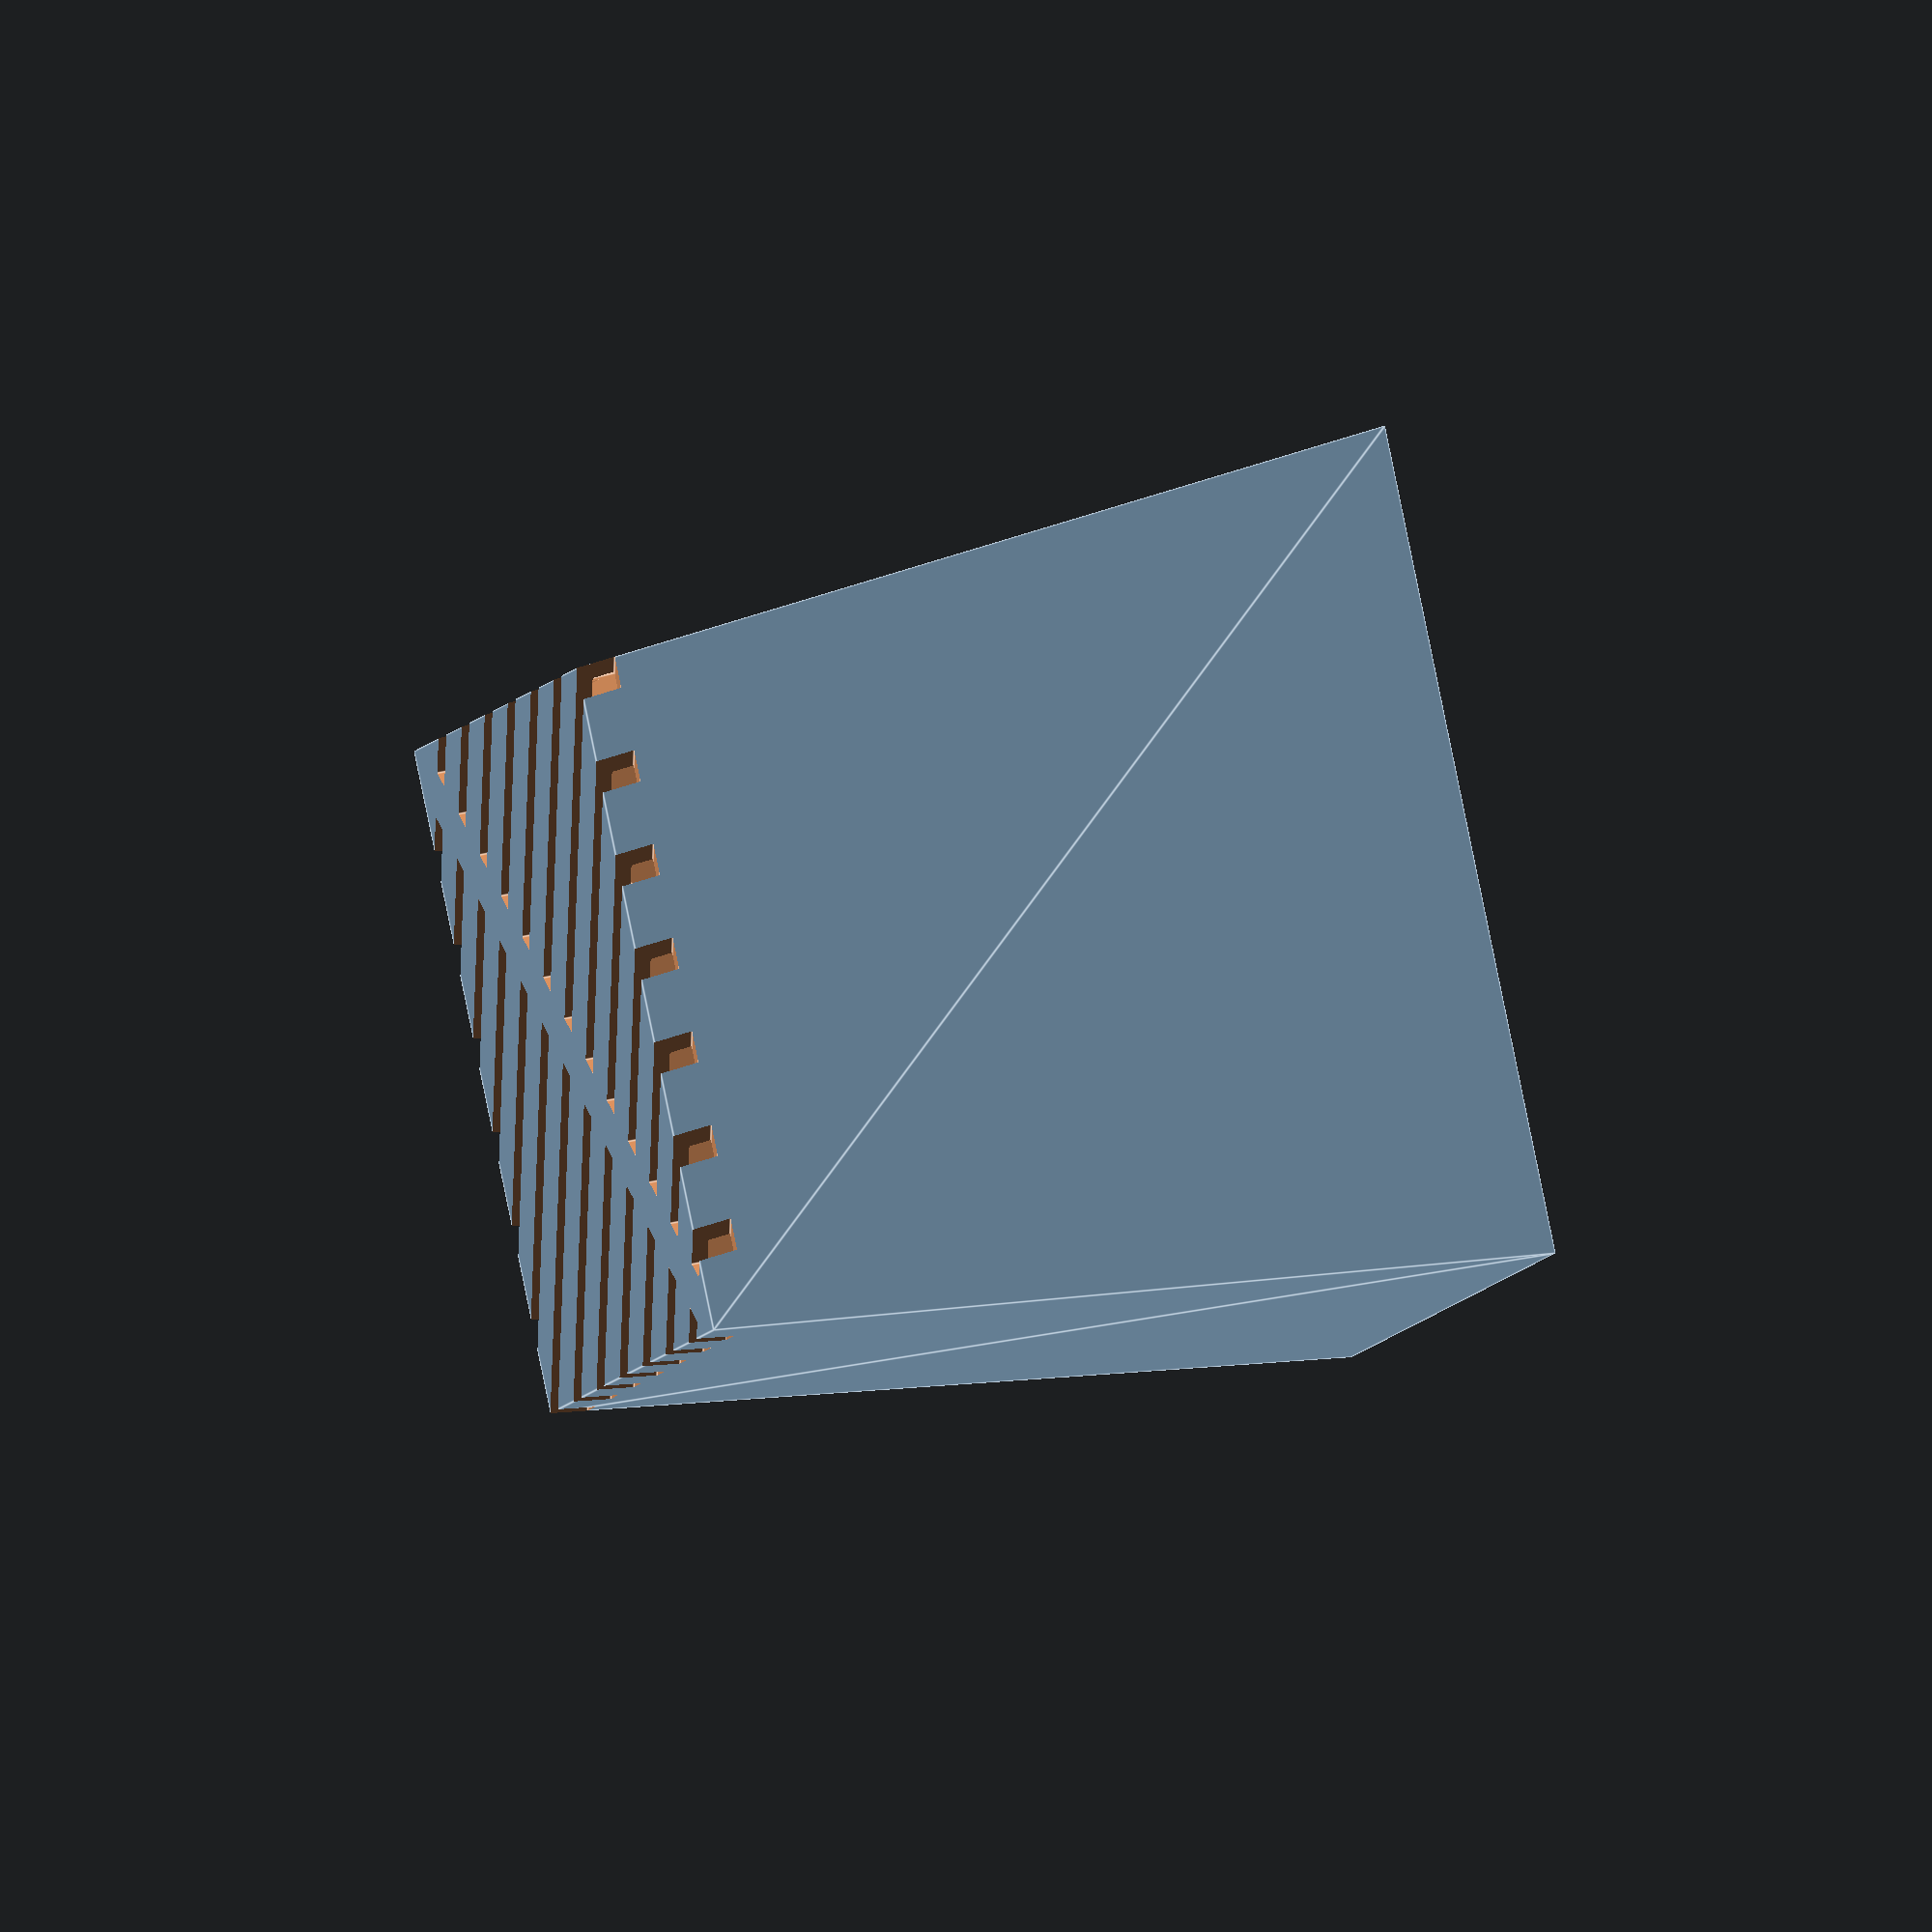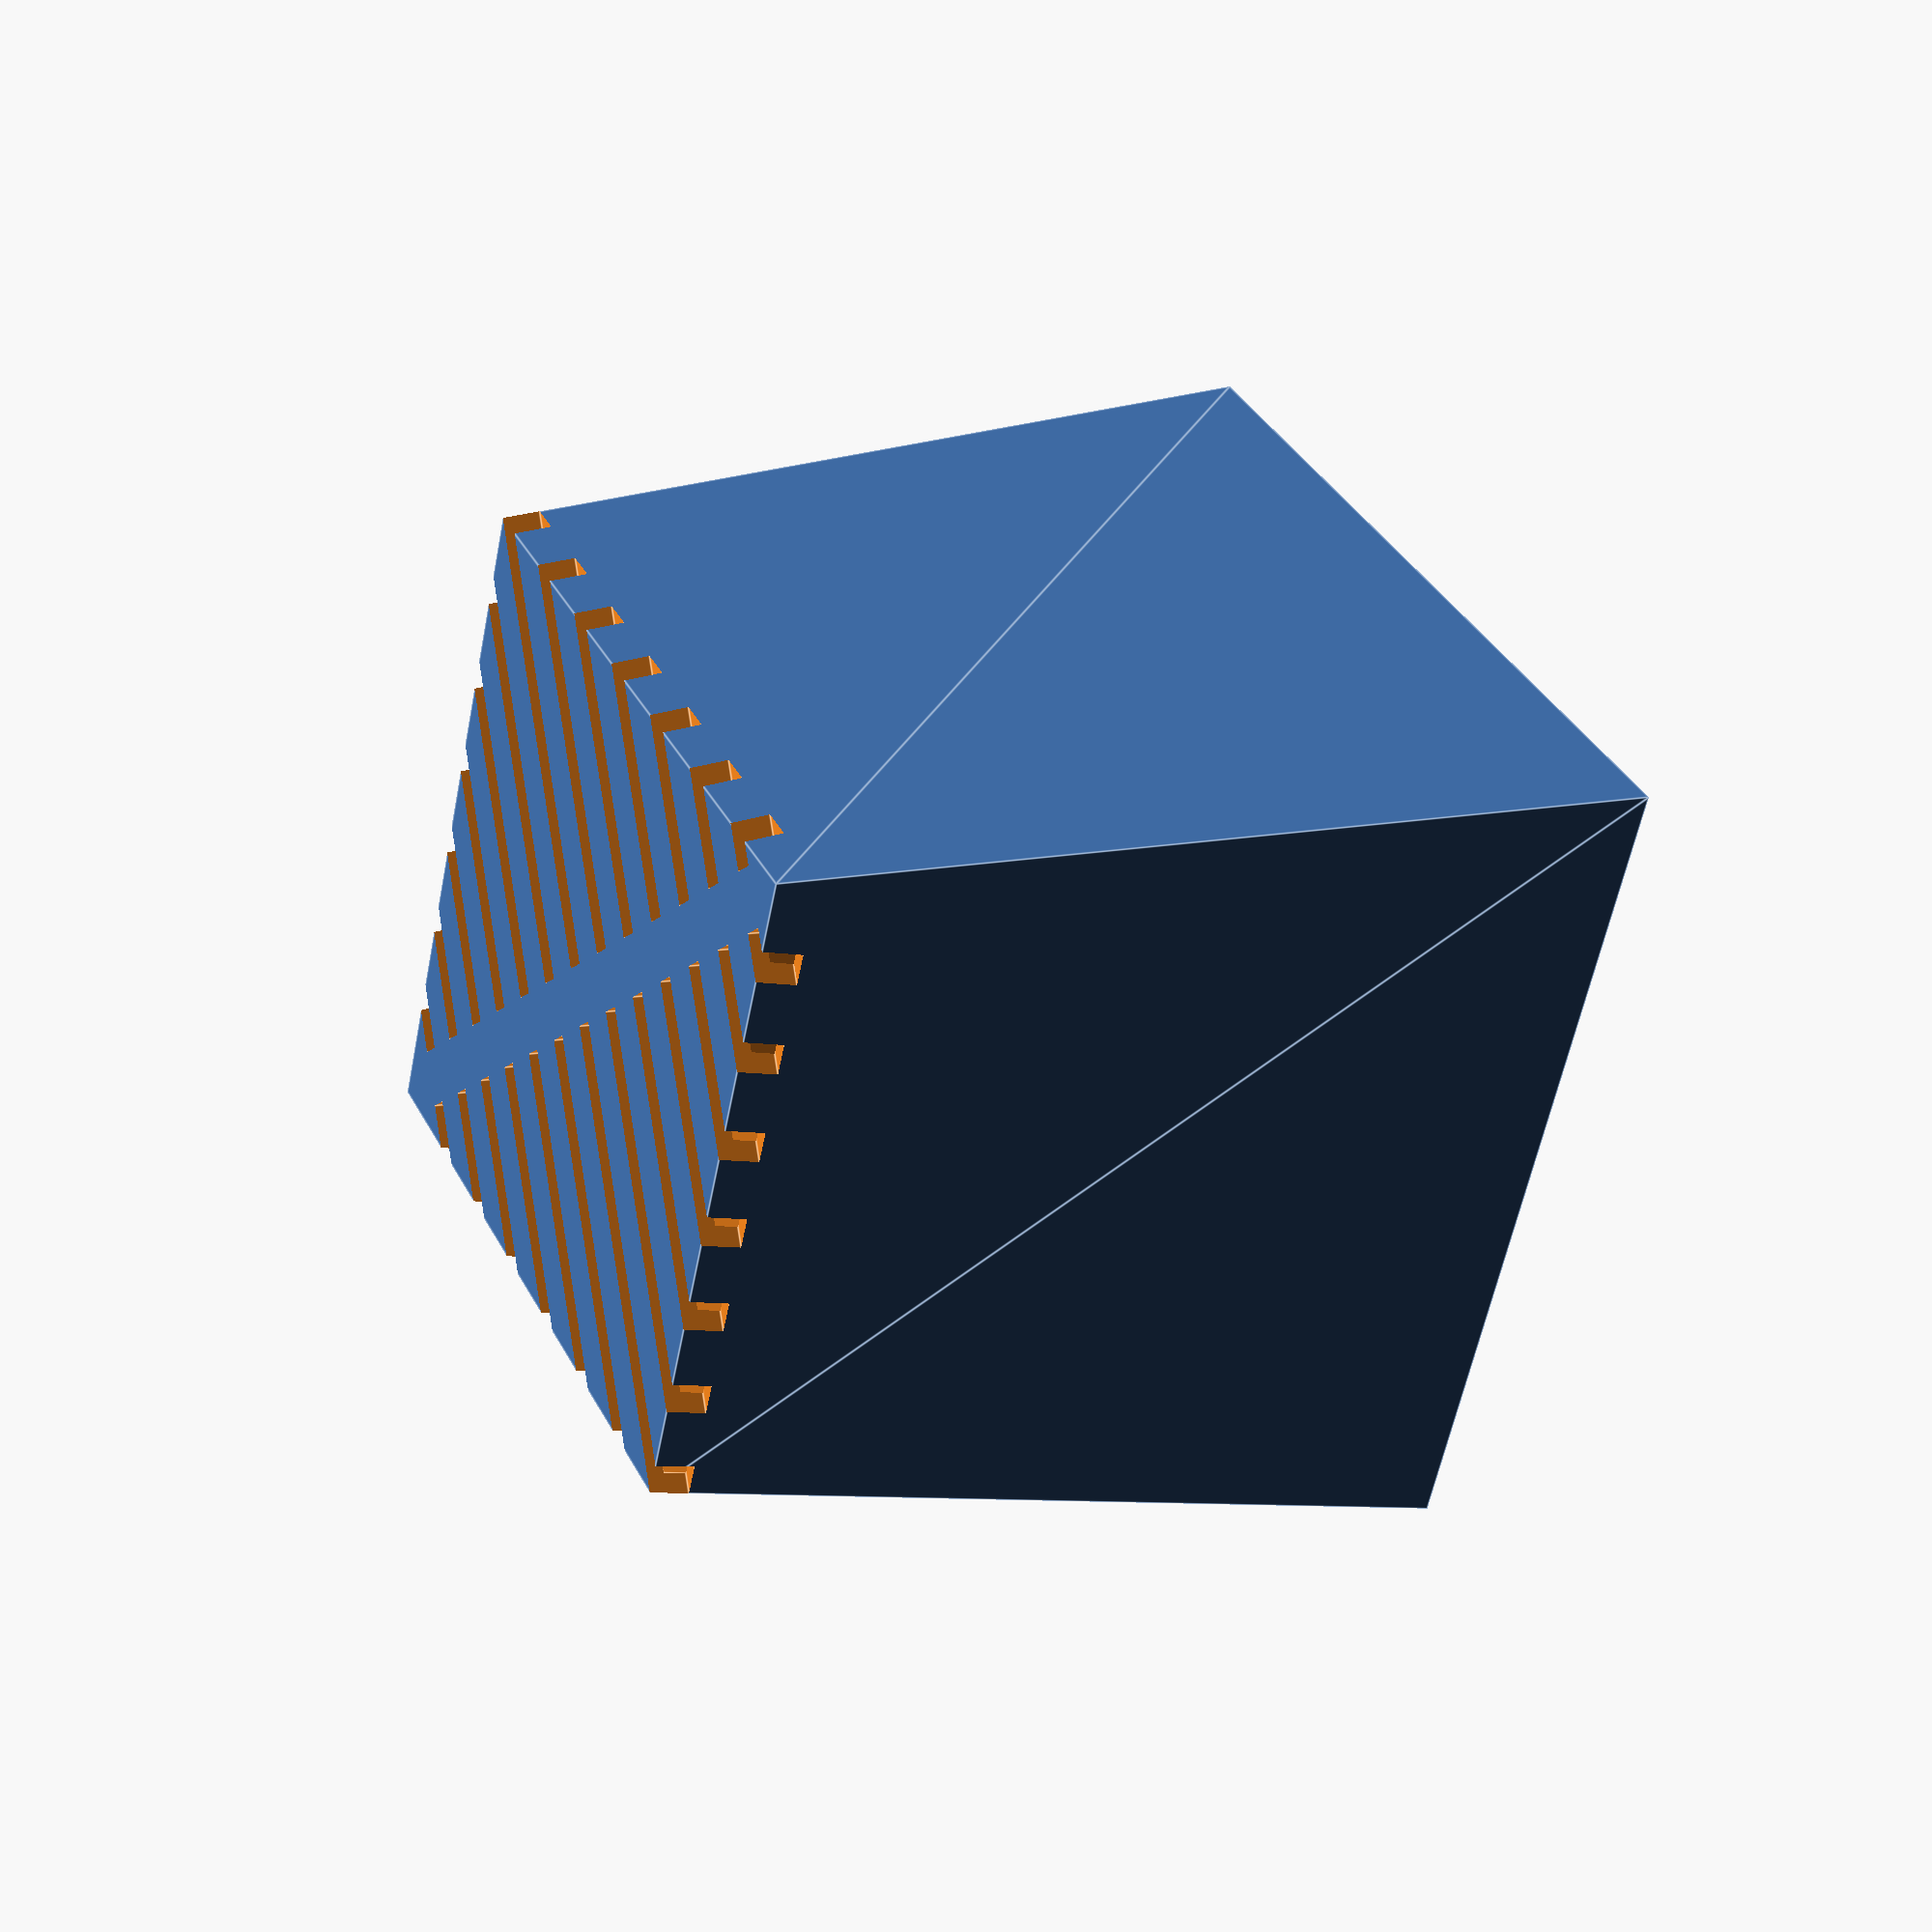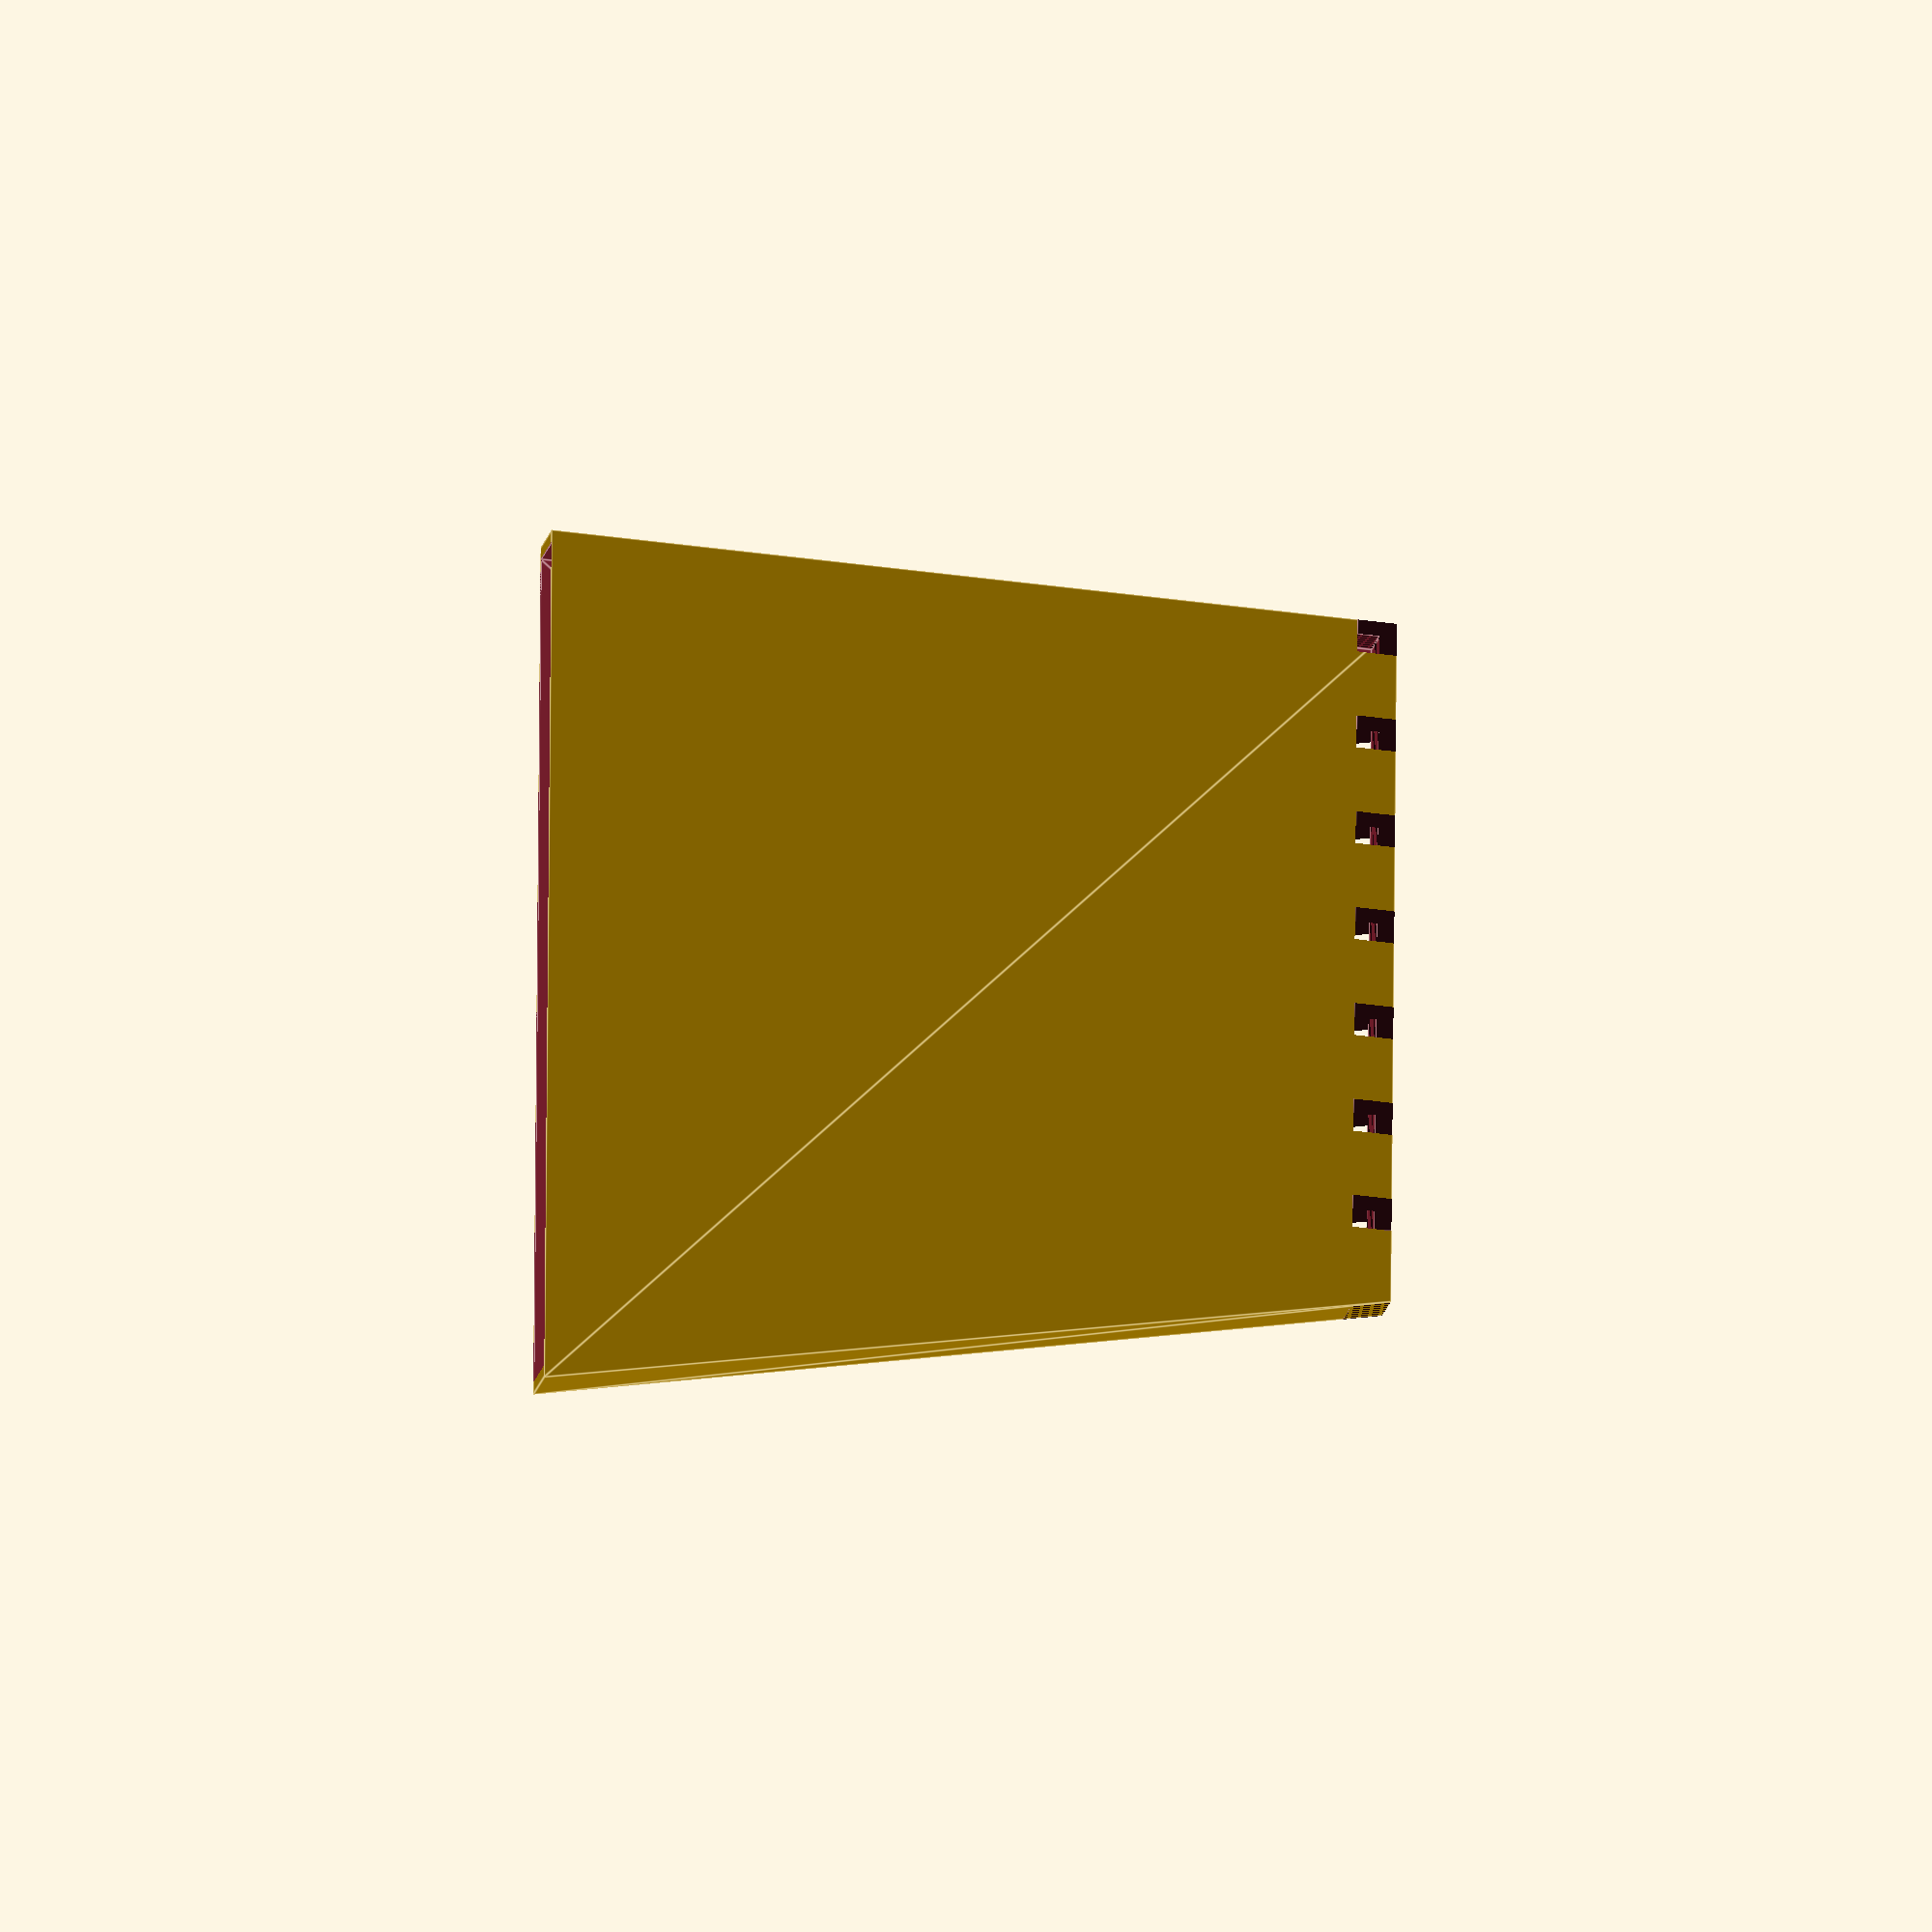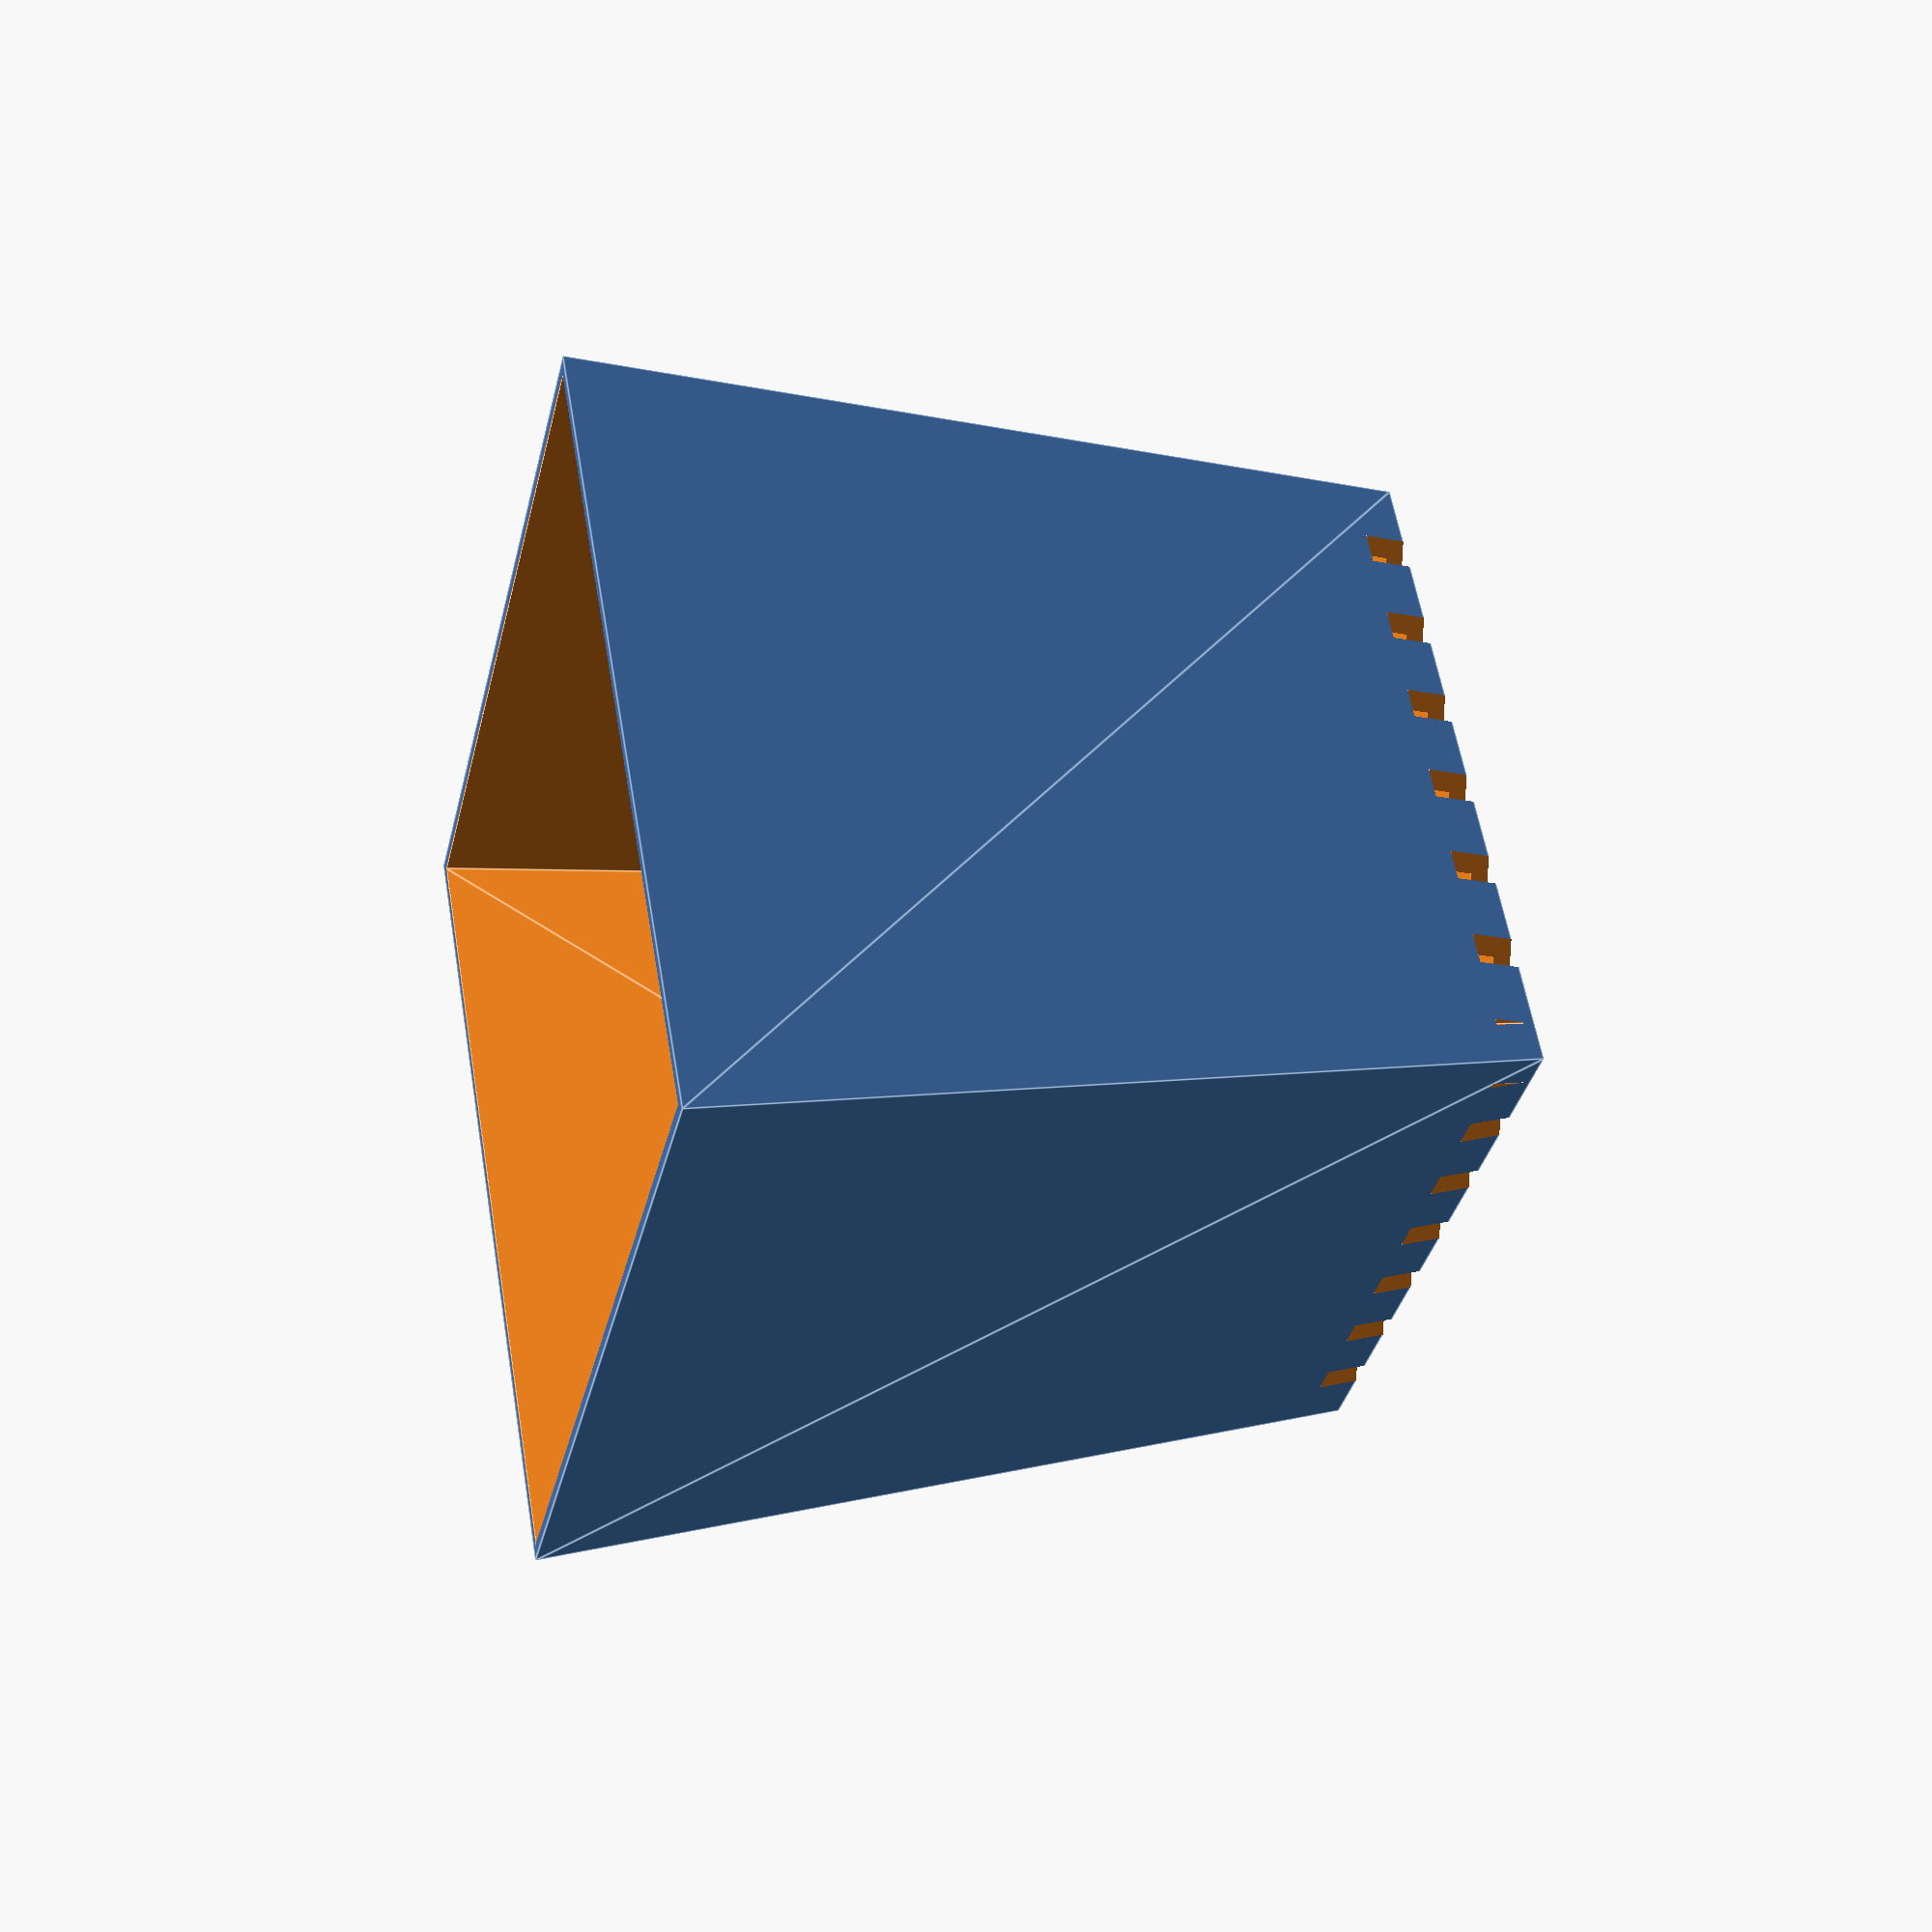
<openscad>
// preview[view:north east, tilt:top]

// Shape
shape = 1; // [1:Square,0:Round]

// Size of bottom
bottom = 60; // [30:1:150]

// Size of top
top = 75; // [30:1:150]

// Height of flower pot
height = 75; // [30:1:150]

// How thick do you want the flower pot?
t = 1.5; // [1:0.1:5]

// Do you want perforation in the bottom?
holes = 1; // [1:Yes,0:No]

// Do you want a perforated wall?
perforate = 0; // [1:Yes,0:No]

// Do you want a brim?
brim = 0; // [1:Yes,0:No]

// Do you want feet? (NB! Experimental, need support when printing)
feet = 0; // [1:Yes,0:No]

/* [Hidden] */
detail = 10;
sqr2 = sqrt(2);

// Difference will construct a main shape and subtract cut outs
difference() {
  //***********
  // Main Shape
  //***********
    
  union(){    
    // Flower pot cup
    difference() {      
      
      // Flower pot solid
      union(){
          
        // Brim
        if (brim == 1) {
          translate([0,0,height-1]) {
            if (shape == 1) {
                cylinder(d1=top*sqr2+3,d2=top*sqr2+8,h=2,$fn=4);
              //}
            }
        
            if (shape == 0) {
              cylinder(d1=top+3,d2=top+8,h=2,$fn=60);
            }   
          }
        }
        
        // Main shape
        translate([0,0,0]) {
          if (shape == 1) {
            cylinder(d1=bottom*sqr2,d2=top*sqr2,h=height,$fn=4);
              
          if (feet == 1) {
            translate([bottom*sqr2/2-5,0,-5]) {
              cylinder(d1=10,d2=10,h=5,$fn=4);
            }
            
            translate([0,bottom*sqr2/2-5,-5]) {
              cylinder(d1=10,d2=10,h=5,$fn=4);
            }

            translate([-bottom*sqr2/2+5,0,-5]) {
              cylinder(d1=10,d2=10,h=5,$fn=4);
            }

            translate([0,-bottom*sqr2/2+5,-5]) {
              cylinder(d1=10,d2=10,h=5,$fn=4);
            }
            
            translate([0,0,-5]) {
              cylinder(d1=10,d2=10,h=5,$fn=4);
            }
            
            }

          }
          
          if (shape == 0) {
            cylinder(d1=bottom,d2=top,h=height,$fn=60);
              
             if (feet == 1) {
            translate([bottom/2-5,0,-5]) {
              cylinder(d1=10,d2=10,h=5,$fn=40);
            }
            
            translate([0,bottom/2-5,-5]) {
              cylinder(d1=10,d2=10,h=5,$fn=40);
            }

            translate([-bottom/2+5,0,-5]) {
              cylinder(d1=10,d2=10,h=5,$fn=40);
            }

            translate([0,-bottom/2+5,-5]) {
              cylinder(d1=10,d2=10,h=5,$fn=40);
            }
            
            translate([0,0,-5]) {
              cylinder(d1=10,d2=10,h=5,$fn=40);
            }
            
            }
              
          }
        }
        
        
        
      } // End Union
      
      union(){ // Union cut outs
          
      // Flower pot cut out
      translate([0,0,t]) {
        if (shape == 1) {
          cylinder(d1=bottom*sqr2-t*2,d2=top*sqr2-t*2,h=height-t,$fn=4);
          translate([0,0,height-t-0.1]) {
            cylinder(d1=top*sqr2-t*2,d2=top*sqr2-t*2,h=t*2+5,$fn=4);
          }
        }
        
        if (shape == 0) {
          cylinder(d1=bottom-t*2,d2=top-t*2,h=height-t,$fn=60);
          translate([0,0,height-t-0.1]) {
            cylinder(d1=top-t*2,d2=top-t*2,h=t*2+5,$fn=60);
          }
        }
        
      }
      
     //  translate([0,0,height-t]) {
     //    cylinder(d1=top*sqr2-t,d2=top*sqr2-t,h=t*2+5,$fn=4);
     //  }
      
      if (perforate == 1) {
      for (rotation =[0:600/bottom:360]) {
            rotate([0,0,rotation]) {
                translate([bottom/3,0,t+5]) {
                    rotate([0,0,0]) {
                        // Draw blades
                        cube([top,2,height/2-10],false);
                    } // End rotate
                } // End translate       
            } // End rotate
        } // End for spaceW
        
          for (rotation =[0:600/top:360]) {
            rotate([0,0,rotation]) {
                translate([top/3,0,height/2+2.5]) {
                    rotate([0,0,0]) {
                        // Draw blades
                        cube([top,2,height/2-10],false);
                    } // End rotate
                } // End translate       
            } // End rotate
        } // End for spaceW
        }
      
      // Holes in the bottom Part 1
      if (holes == 1) {
          for (spaceW =[-bottom:6:bottom]) {
            translate([2.5,-spaceW,-1]) {
              cube([bottom,2,t+3],false);
            } // End translate
          } // End for spaceW
      
      // Holes in the bottom Part 2
          for (spaceW =[-bottom:6:bottom]) {
            translate([-bottom-2.5,-spaceW,-1]) {
              cube([bottom,2,t+3],false);
            } // End translate
          } // End for spaceW
      } // End if holes
      
      } // End union cut outs
    } // End difference flower pot
  } // End union
} // End difference  

</openscad>
<views>
elev=145.9 azim=84.9 roll=288.3 proj=o view=edges
elev=351.2 azim=290.1 roll=242.3 proj=p view=edges
elev=215.1 azim=348.9 roll=90.9 proj=o view=edges
elev=356.8 azim=278.1 roll=74.0 proj=p view=edges
</views>
